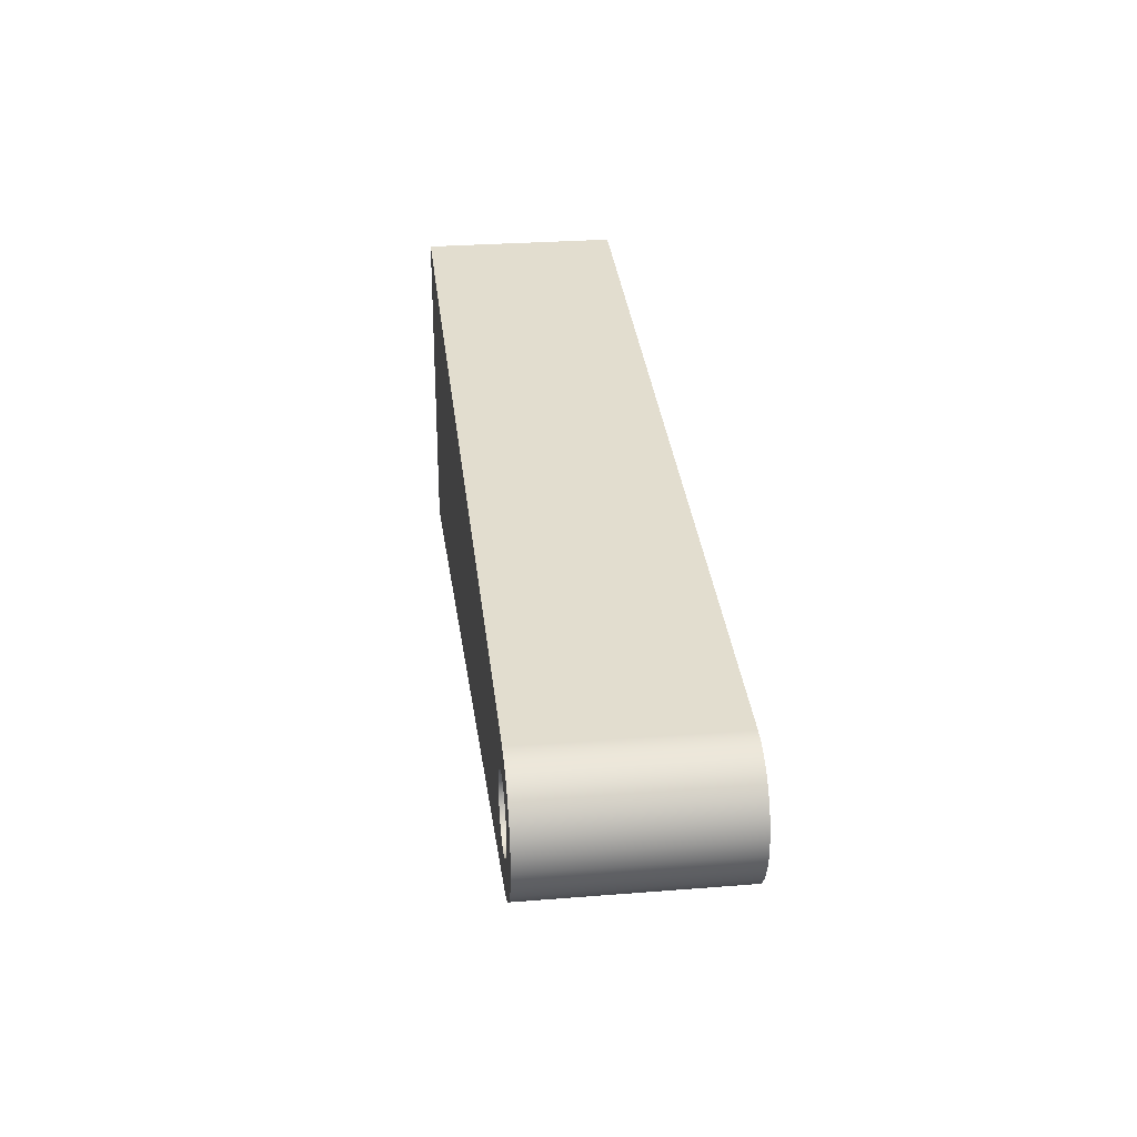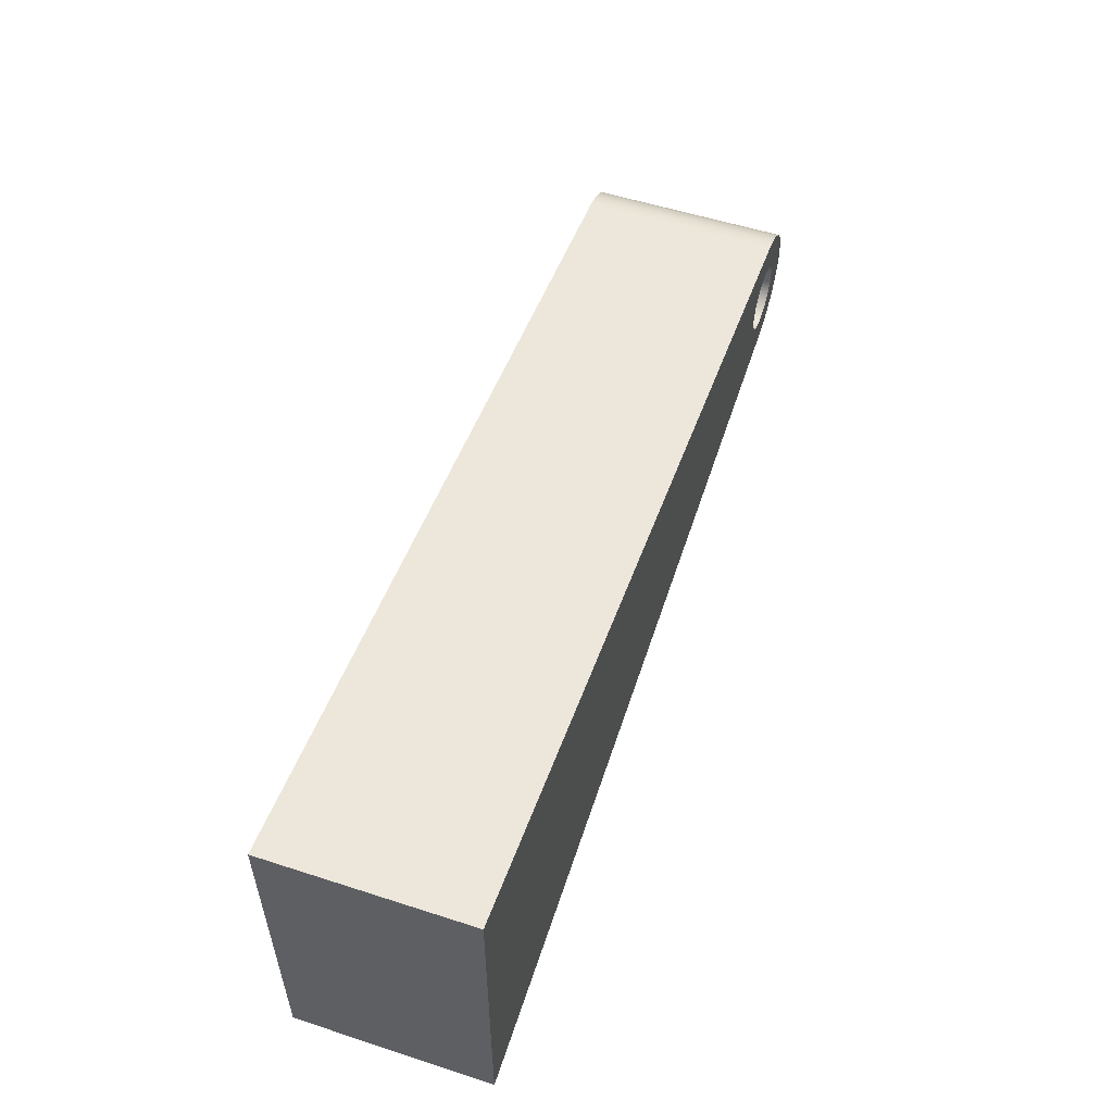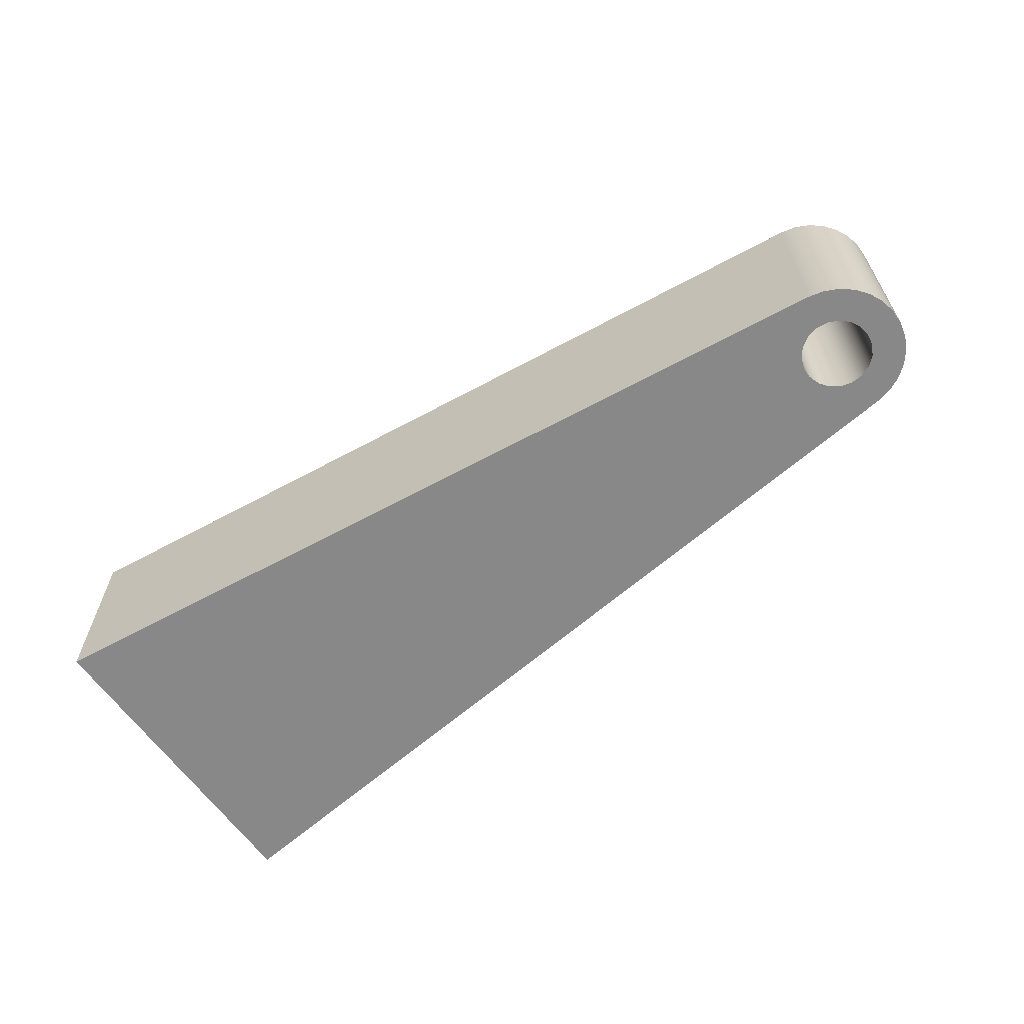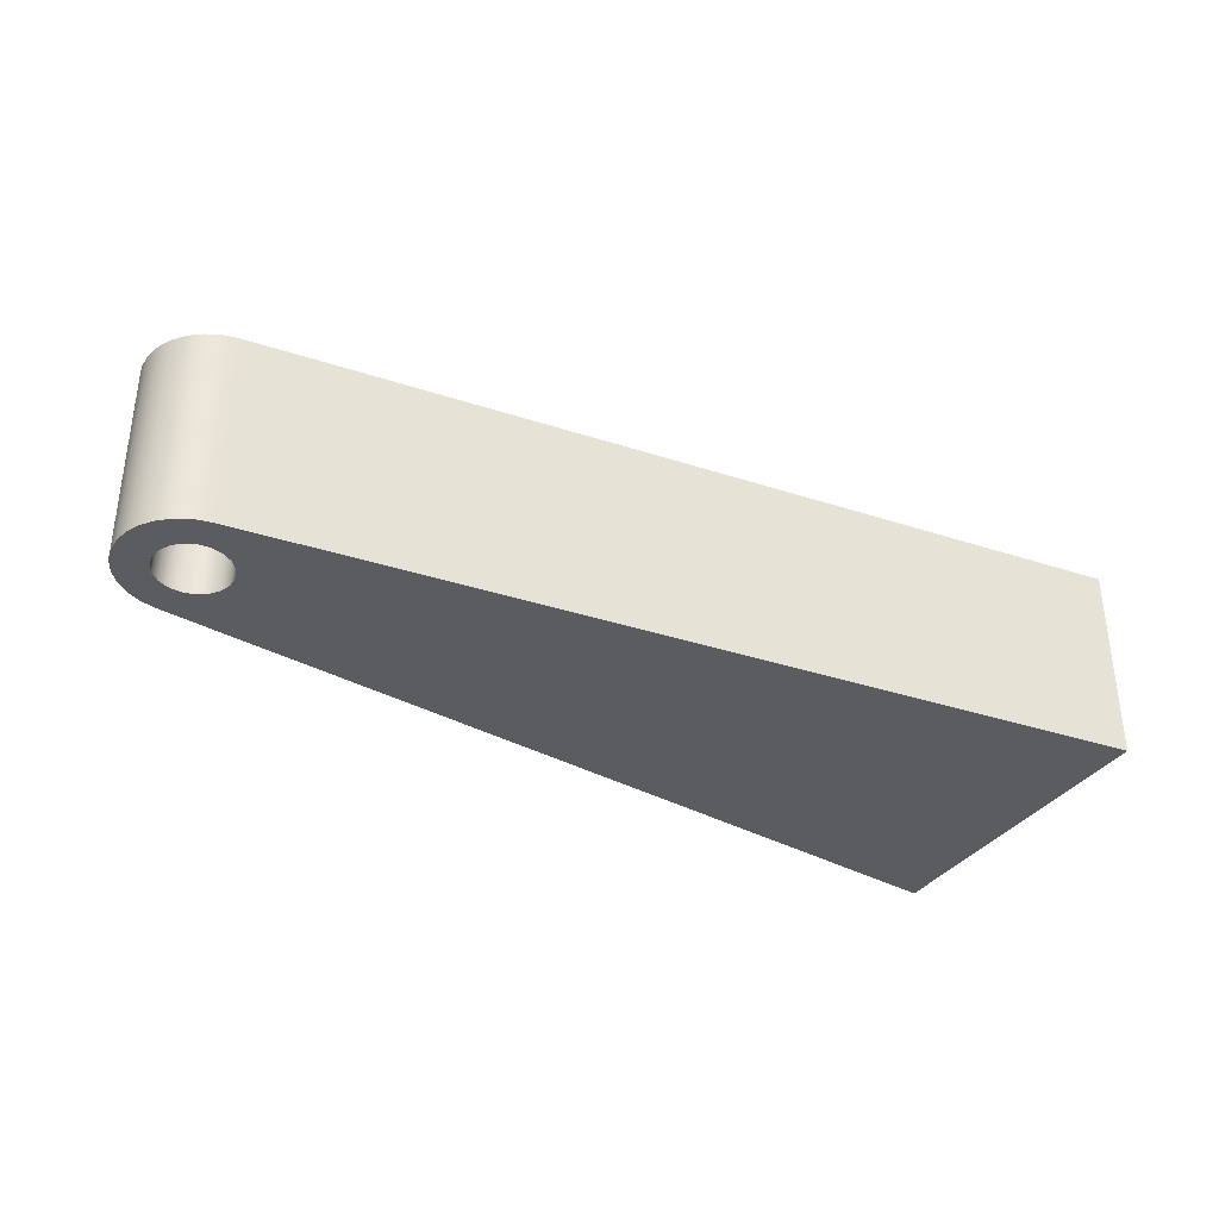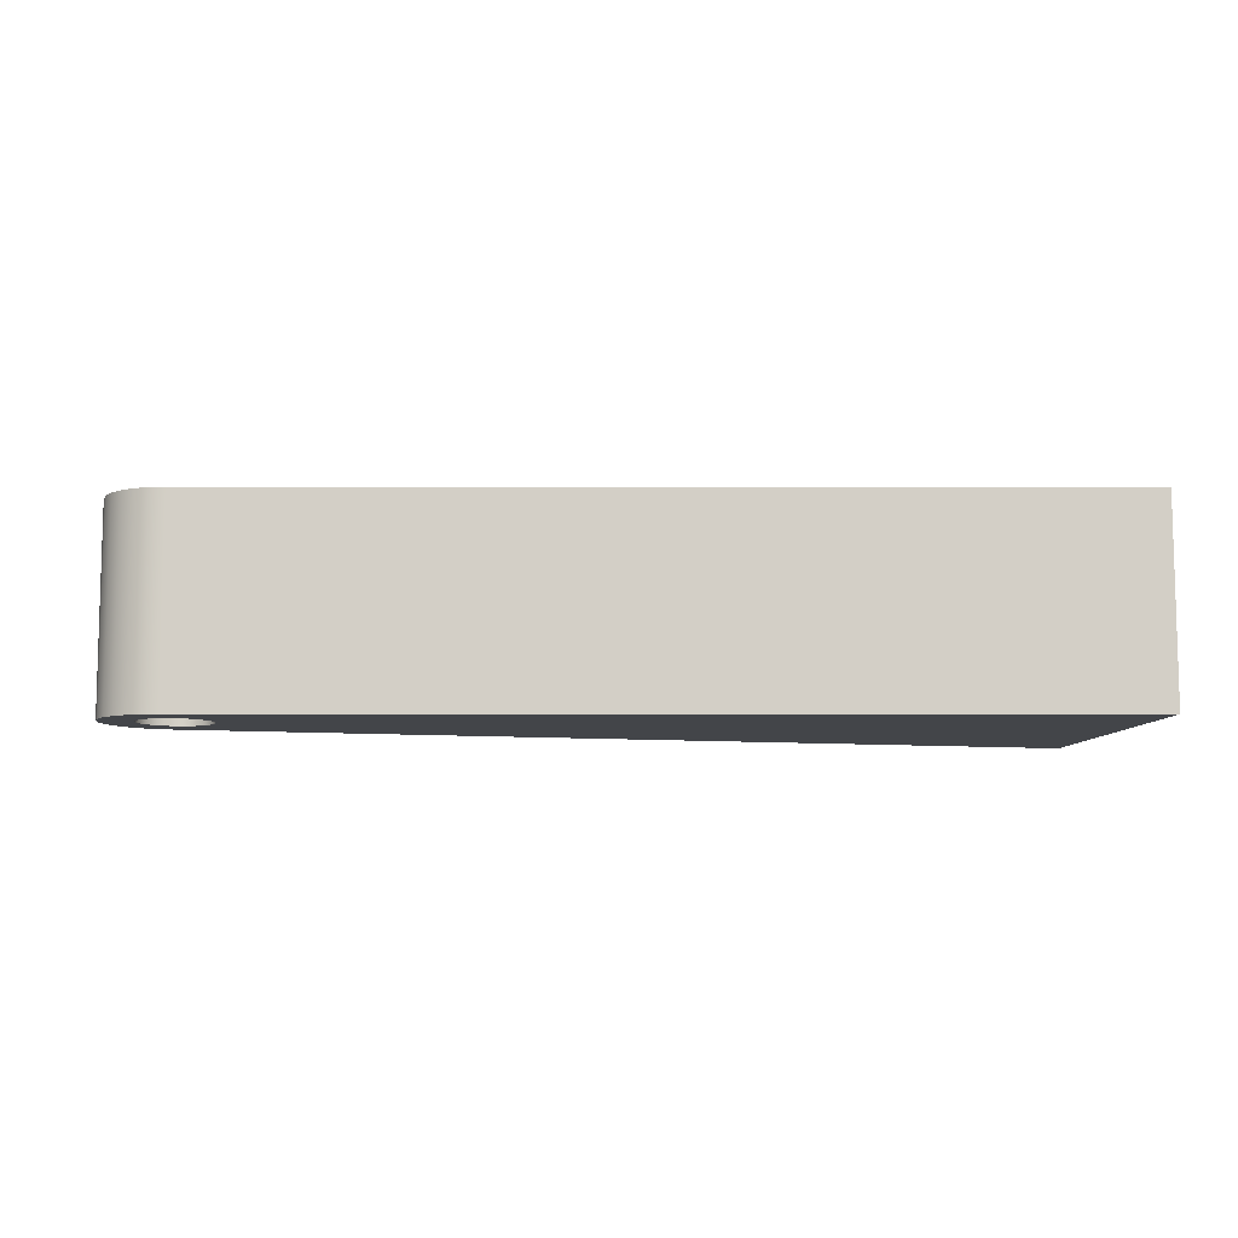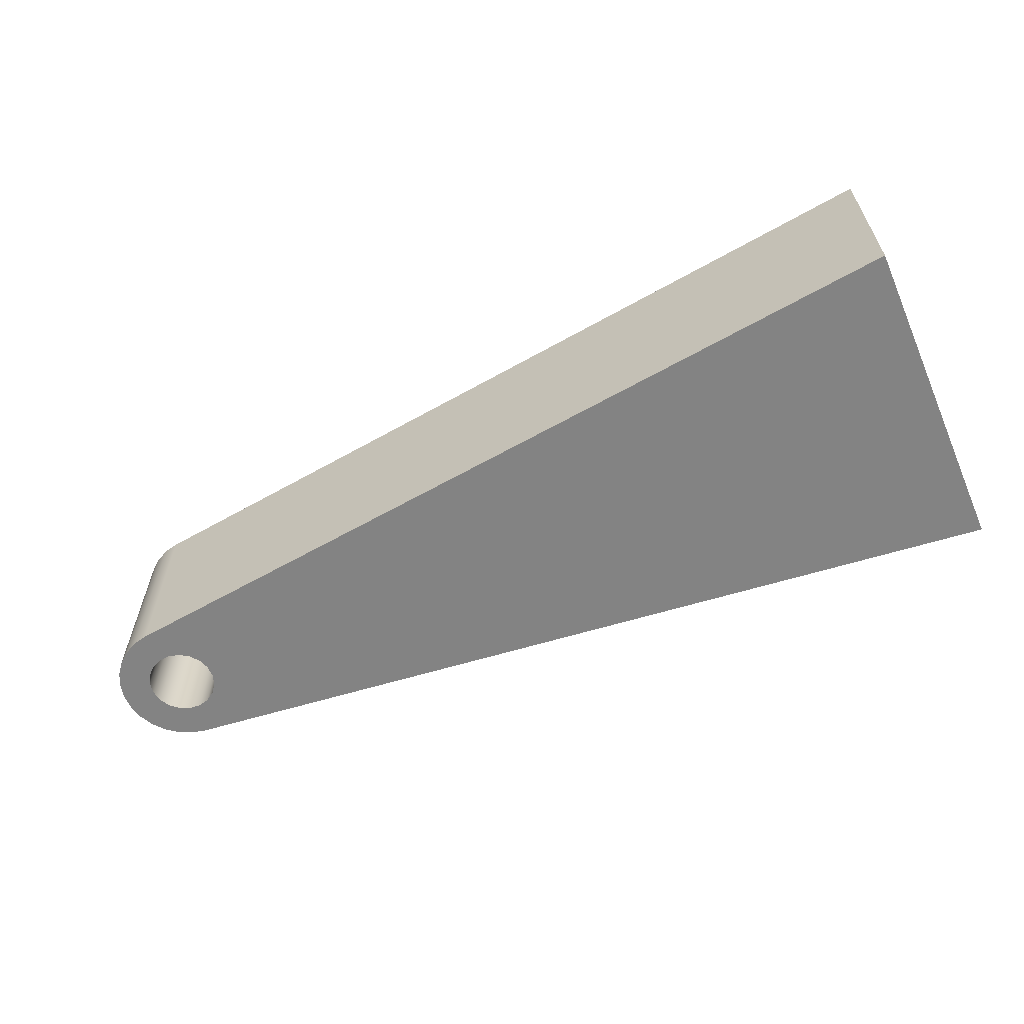
<metadata>
{"format":"obj","ext":"obj","renderer":"f3d","projection":"perspective","resolution":1024,"background":"white","views":[{"elev":28.3,"azim":-96.8,"up":"+Z"},{"elev":54.6,"azim":108.9,"up":"+Z"},{"elev":-62.7,"azim":-144.8,"up":"+Y"},{"elev":-35.2,"azim":-30.0,"up":"+Y"},{"elev":-8.6,"azim":-6.4,"up":"+Y"},{"elev":-61.0,"azim":23.6,"up":"+Y"}]}
</metadata>
<code>
v -15.16 0 -1.441
v -15.48 0 -1.369
v -15.77 0 -1.228
v -16.03 0 -1.026
v -16.23 0 -0.7717
v -16.37 0 -0.4791
v -16.44 0 -0.1624
v -16.44 0 0.1624
v -16.37 0 0.4791
v -16.23 0 0.7717
v -16.03 0 1.026
v -15.77 0 1.228
v -15.48 0 1.369
v -15.16 0 1.441
v -15.16 4.2 1.441
v -15.48 4.2 1.369
v -15.77 4.2 1.228
v -16.03 4.2 1.026
v -16.23 4.2 0.7717
v -16.37 4.2 0.4791
v -16.44 4.2 0.1624
v -16.44 4.2 -0.1624
v -16.37 4.2 -0.4791
v -16.23 4.2 -0.7717
v -16.03 4.2 -1.026
v -15.77 4.2 -1.228
v -15.48 4.2 -1.369
v -15.16 4.2 -1.441
v -15.75 4.2 9.185e-17
v -15.71 4.2 -0.2435
v -15.59 4.2 -0.4607
v -15.41 4.2 -0.6279
v -15.18 4.2 -0.7271
v -14.94 4.2 -0.7474
v -14.7 4.2 -0.6868
v -14.49 4.2 -0.5518
v -14.34 4.2 -0.357
v -14.26 4.2 -0.1234
v -14.26 4.2 0.1234
v -14.34 4.2 0.357
v -14.49 4.2 0.5518
v -14.7 4.2 0.6868
v -14.94 4.2 0.7474
v -15.18 4.2 0.7271
v -15.41 4.2 0.6279
v -15.59 4.2 0.4607
v -15.71 4.2 0.2435
v 3.2 4.2 -3.5
v -15.16 4.2 -1.441
v -15.48 4.2 -1.369
v -15.77 4.2 -1.228
v -16.03 4.2 -1.026
v -16.23 4.2 -0.7717
v -16.37 4.2 -0.4791
v -16.44 4.2 -0.1624
v -16.44 4.2 0.1624
v -16.37 4.2 0.4791
v -16.23 4.2 0.7717
v -16.03 4.2 1.026
v -15.77 4.2 1.228
v -15.48 4.2 1.369
v -15.16 4.2 1.441
v 3.2 4.2 3.5
v -15.75 0 9.185e-17
v -15.71 0 0.2435
v -15.59 0 0.4607
v -15.41 0 0.6279
v -15.18 0 0.7271
v -14.94 0 0.7474
v -14.7 0 0.6868
v -14.49 0 0.5518
v -14.34 0 0.357
v -14.26 0 0.1234
v -14.26 0 -0.1234
v -14.34 0 -0.357
v -14.49 0 -0.5518
v -14.7 0 -0.6868
v -14.94 0 -0.7474
v -15.18 0 -0.7271
v -15.41 0 -0.6279
v -15.59 0 -0.4607
v -15.71 0 -0.2435
v -15.16 0 -1.441
v 3.2 0 -3.5
v 3.2 0 3.5
v -15.16 0 1.441
v -15.48 0 1.369
v -15.77 0 1.228
v -16.03 0 1.026
v -16.23 0 0.7717
v -16.37 0 0.4791
v -16.44 0 0.1624
v -16.44 0 -0.1624
v -16.37 0 -0.4791
v -16.23 0 -0.7717
v -16.03 0 -1.026
v -15.77 0 -1.228
v -15.48 0 -1.369
v -15.75 4.2 9.185e-17
v -15.71 4.2 0.2435
v -15.59 4.2 0.4607
v -15.41 4.2 0.6279
v -15.18 4.2 0.7271
v -14.94 4.2 0.7474
v -14.7 4.2 0.6868
v -14.49 4.2 0.5518
v -14.34 4.2 0.357
v -14.26 4.2 0.1234
v -14.26 4.2 -0.1234
v -14.34 4.2 -0.357
v -14.49 4.2 -0.5518
v -14.7 4.2 -0.6868
v -14.94 4.2 -0.7474
v -15.18 4.2 -0.7271
v -15.41 4.2 -0.6279
v -15.59 4.2 -0.4607
v -15.71 4.2 -0.2435
v -15.75 0 9.185e-17
v -15.71 0 -0.2435
v -15.59 0 -0.4607
v -15.41 0 -0.6279
v -15.18 0 -0.7271
v -14.94 0 -0.7474
v -14.7 0 -0.6868
v -14.49 0 -0.5518
v -14.34 0 -0.357
v -14.26 0 -0.1234
v -14.26 0 0.1234
v -14.34 0 0.357
v -14.49 0 0.5518
v -14.7 0 0.6868
v -14.94 0 0.7474
v -15.18 0 0.7271
v -15.41 0 0.6279
v -15.59 0 0.4607
v -15.71 0 0.2435
v -15.75 4.2 9.185e-17
v -15.75 0 9.185e-17
v 3.2 0 3.5
v 3.2 0 -3.5
v 3.2 4.2 -3.5
v 3.2 4.2 3.5
v 3.2 0 -3.5
v -15.16 0 -1.441
v -15.16 4.2 -1.441
v 3.2 4.2 -3.5
v -15.16 0 1.441
v 3.2 0 3.5
v 3.2 4.2 3.5
v -15.16 4.2 1.441
f 28 1 27
f 27 1 2
f 27 2 26
f 26 2 3
f 26 3 25
f 25 3 4
f 25 4 24
f 24 4 5
f 24 5 23
f 23 5 6
f 23 6 22
f 22 6 7
f 22 7 21
f 21 7 8
f 21 8 20
f 20 8 9
f 20 9 19
f 19 9 10
f 19 10 18
f 18 10 11
f 18 11 17
f 17 11 12
f 17 12 16
f 16 12 13
f 16 13 15
f 15 13 14
f 30 55 29
f 29 55 56
f 29 56 47
f 47 56 57
f 47 57 46
f 46 57 58
f 46 58 45
f 45 58 44
f 44 58 59
f 44 59 43
f 43 59 60
f 43 60 61
f 55 30 54
f 54 30 31
f 54 31 53
f 53 31 32
f 53 32 33
f 53 33 52
f 52 33 34
f 52 34 51
f 51 34 50
f 50 34 49
f 49 34 35
f 49 35 36
f 49 36 48
f 48 36 37
f 48 37 38
f 48 38 63
f 63 38 39
f 63 39 40
f 40 41 63
f 63 41 62
f 62 41 42
f 62 42 43
f 61 62 43
f 65 92 64
f 64 92 93
f 64 93 82
f 82 93 94
f 82 94 81
f 81 94 95
f 81 95 80
f 80 95 79
f 79 95 96
f 79 96 78
f 78 96 97
f 78 97 98
f 92 65 91
f 91 65 66
f 91 66 90
f 90 66 67
f 90 67 68
f 90 68 89
f 89 68 69
f 89 69 88
f 88 69 87
f 87 69 86
f 86 69 70
f 86 70 71
f 86 71 85
f 85 71 72
f 85 72 73
f 73 74 85
f 85 74 84
f 84 74 75
f 84 75 76
f 84 76 83
f 83 76 77
f 83 77 78
f 98 83 78
f 100 136 99
f 99 136 138
f 137 118 117
f 117 118 119
f 117 119 116
f 116 119 120
f 116 120 115
f 115 120 121
f 115 121 114
f 114 121 122
f 114 122 113
f 113 122 123
f 113 123 112
f 112 123 124
f 112 124 111
f 111 124 125
f 111 125 110
f 110 125 126
f 110 126 109
f 109 126 127
f 109 127 108
f 108 127 128
f 108 128 107
f 107 128 129
f 107 129 106
f 106 129 130
f 106 130 105
f 105 130 131
f 105 131 104
f 104 131 132
f 104 132 103
f 103 132 133
f 103 133 102
f 102 133 134
f 102 134 101
f 101 134 135
f 101 135 100
f 100 135 136
f 139 140 142
f 142 140 141
f 143 144 146
f 146 144 145
f 147 148 150
f 150 148 149

</code>
